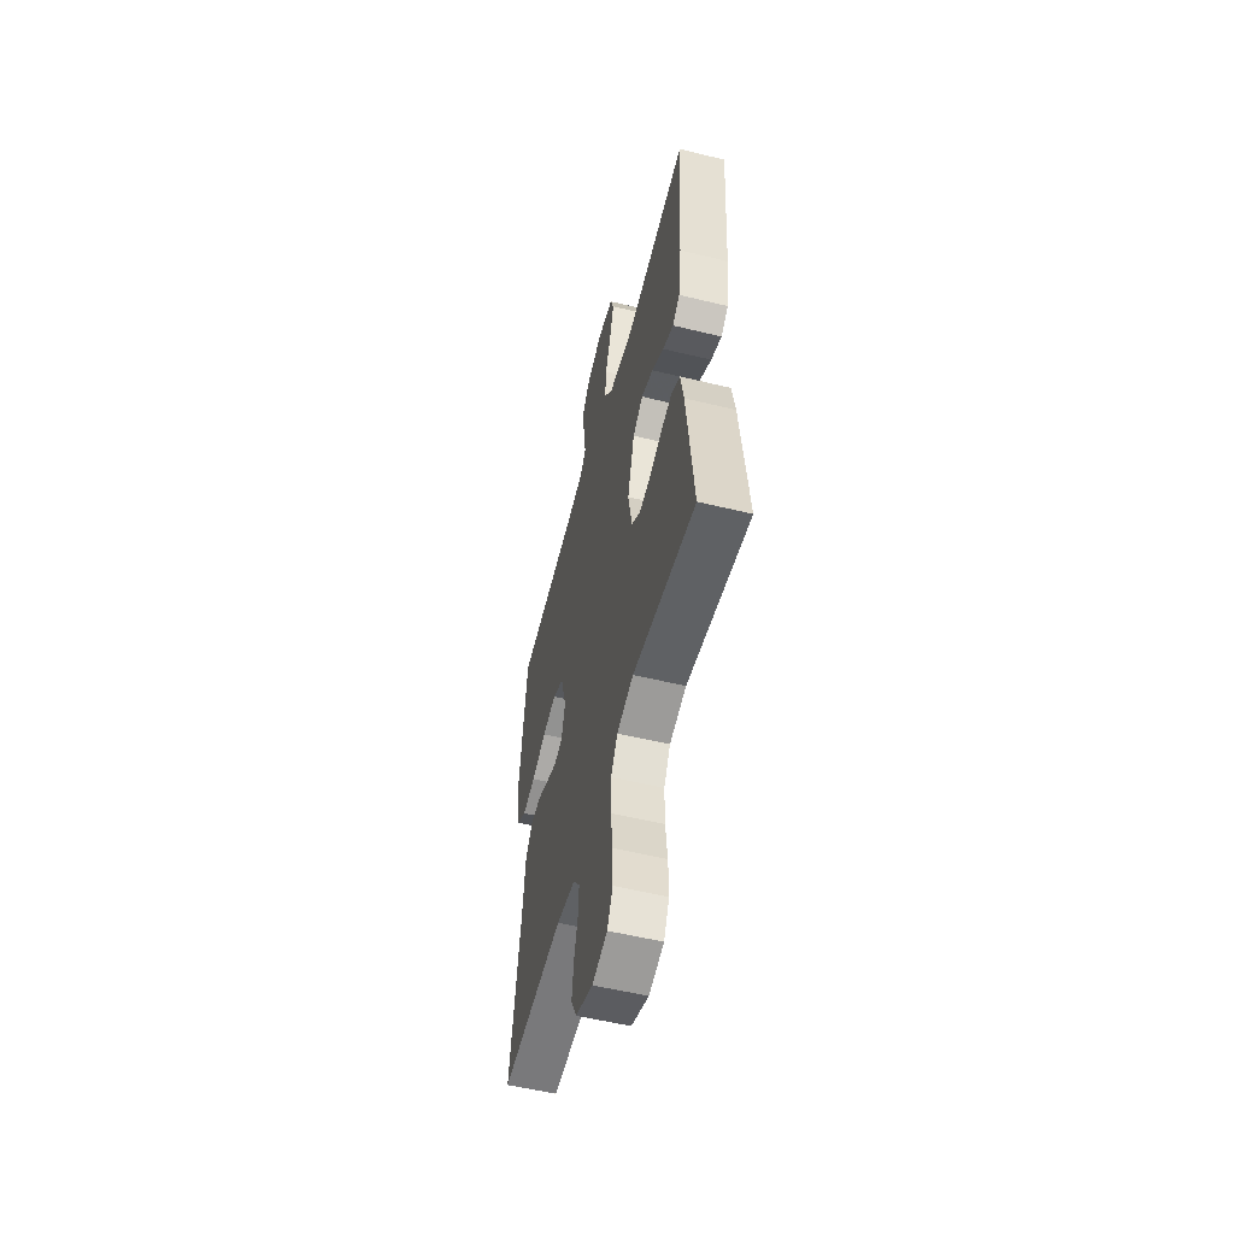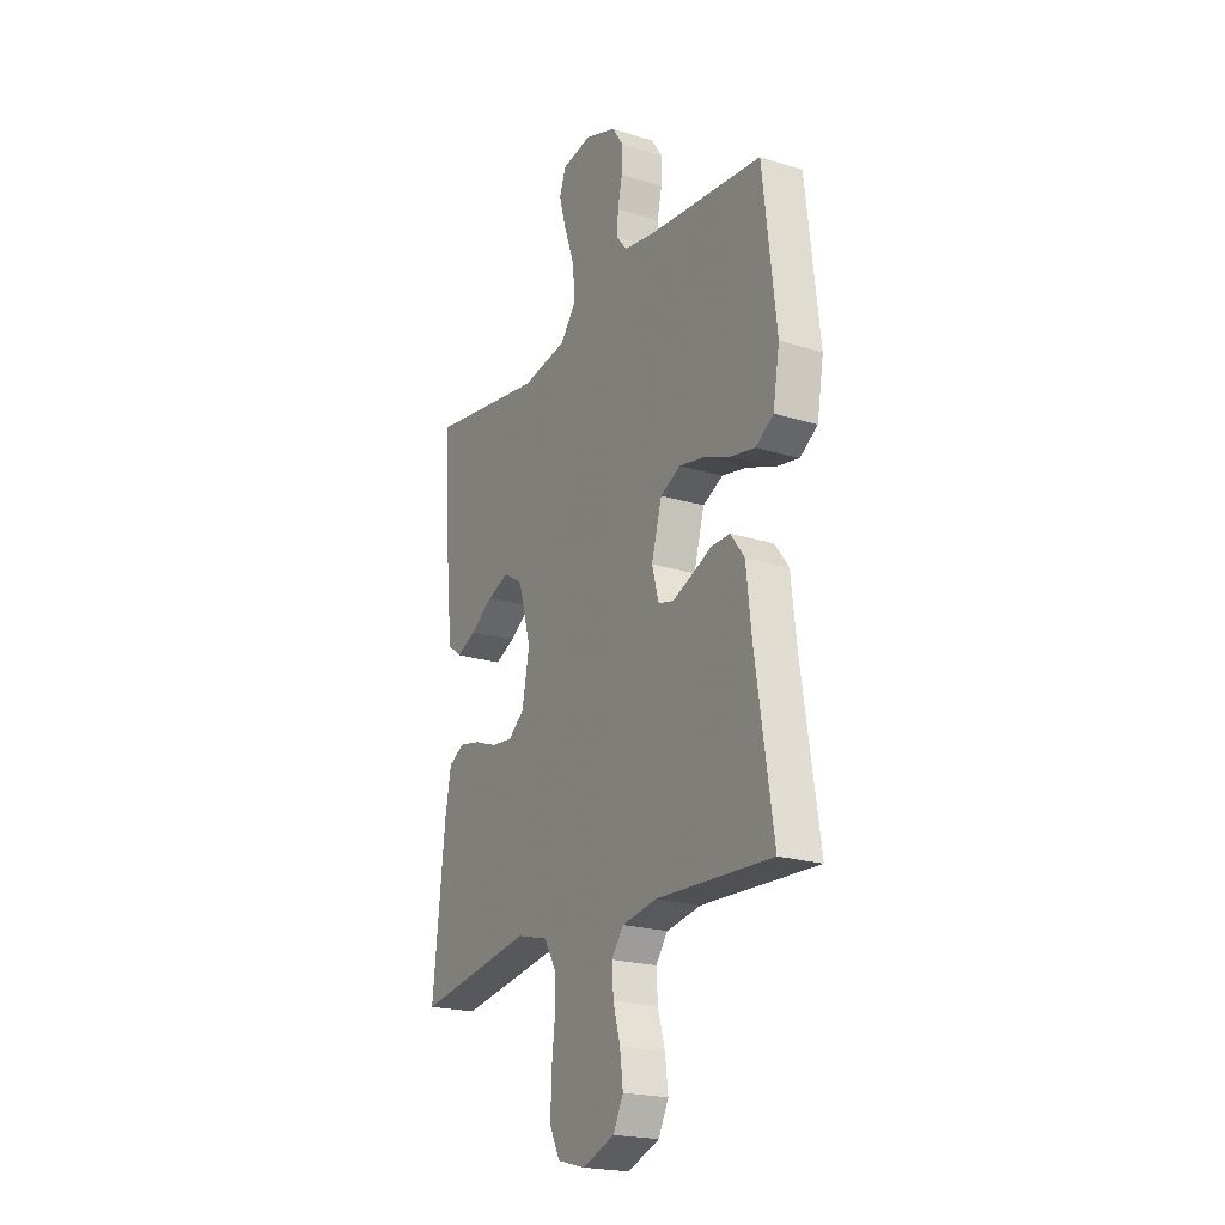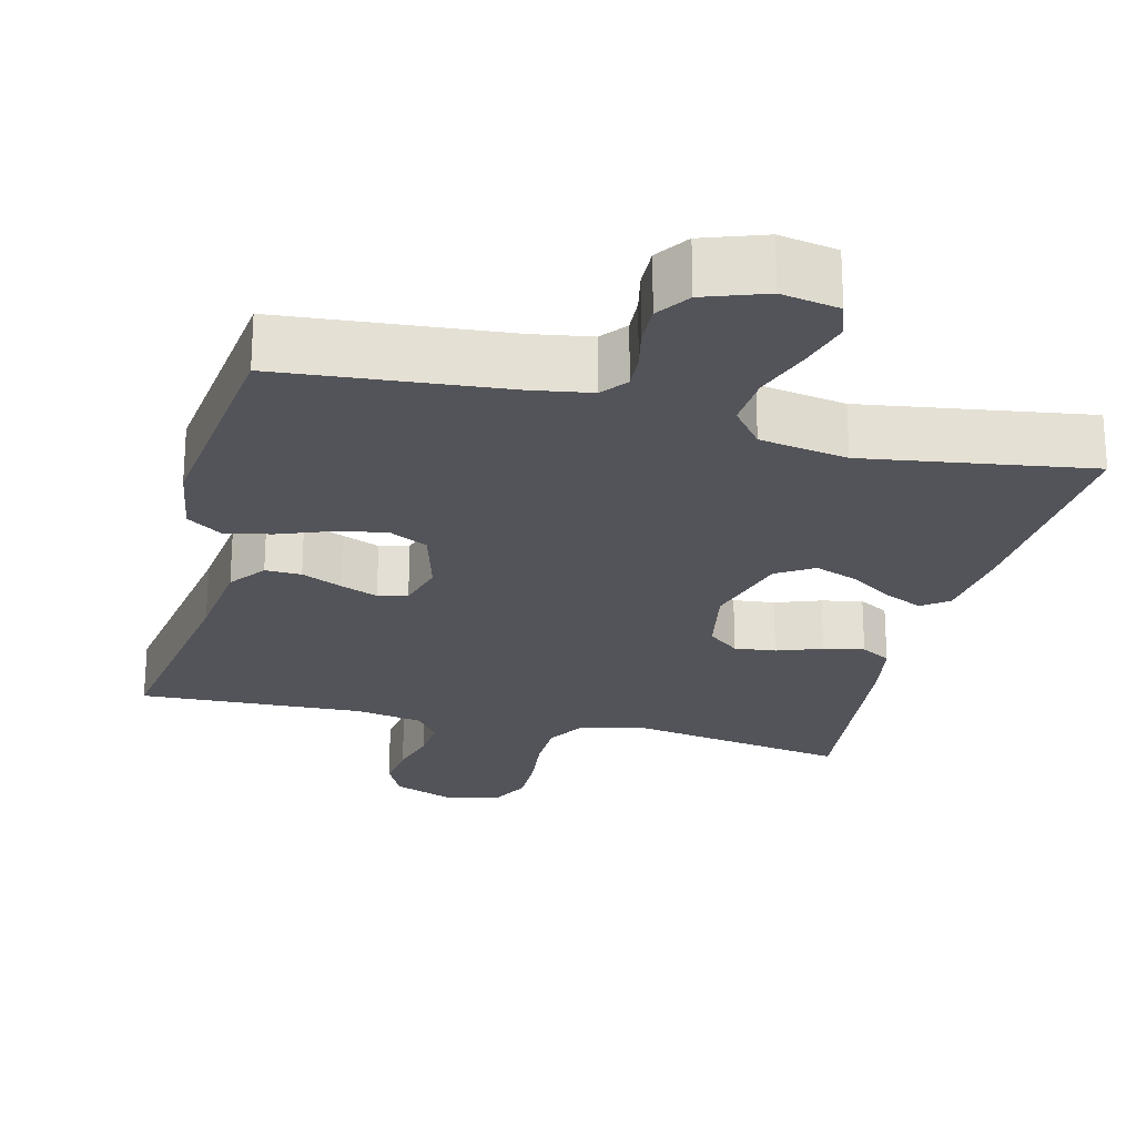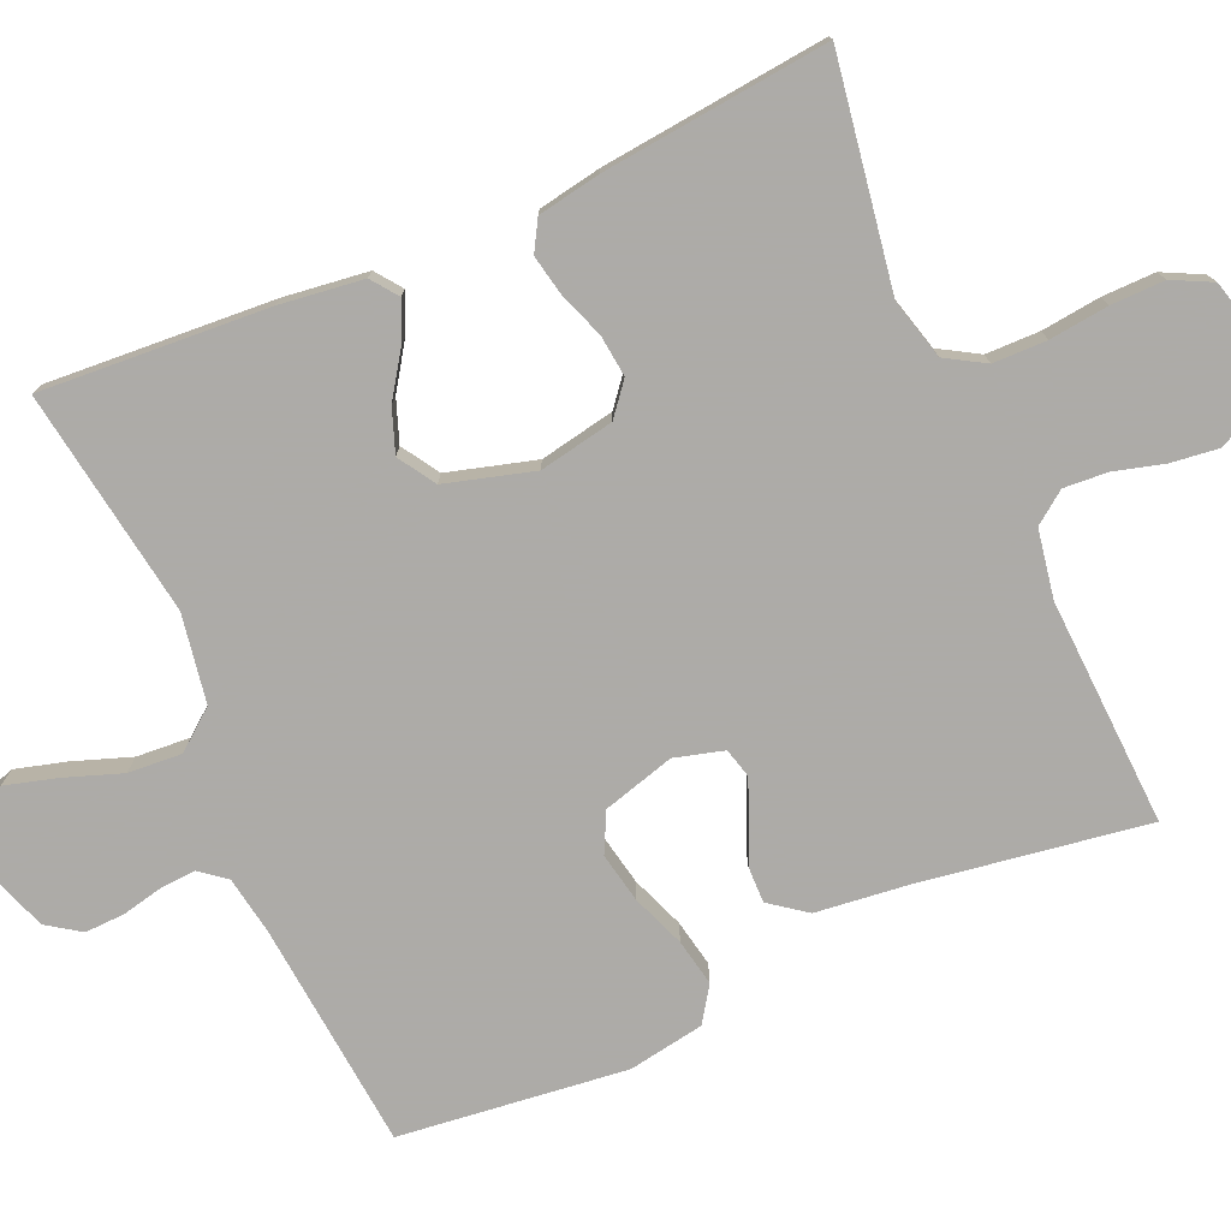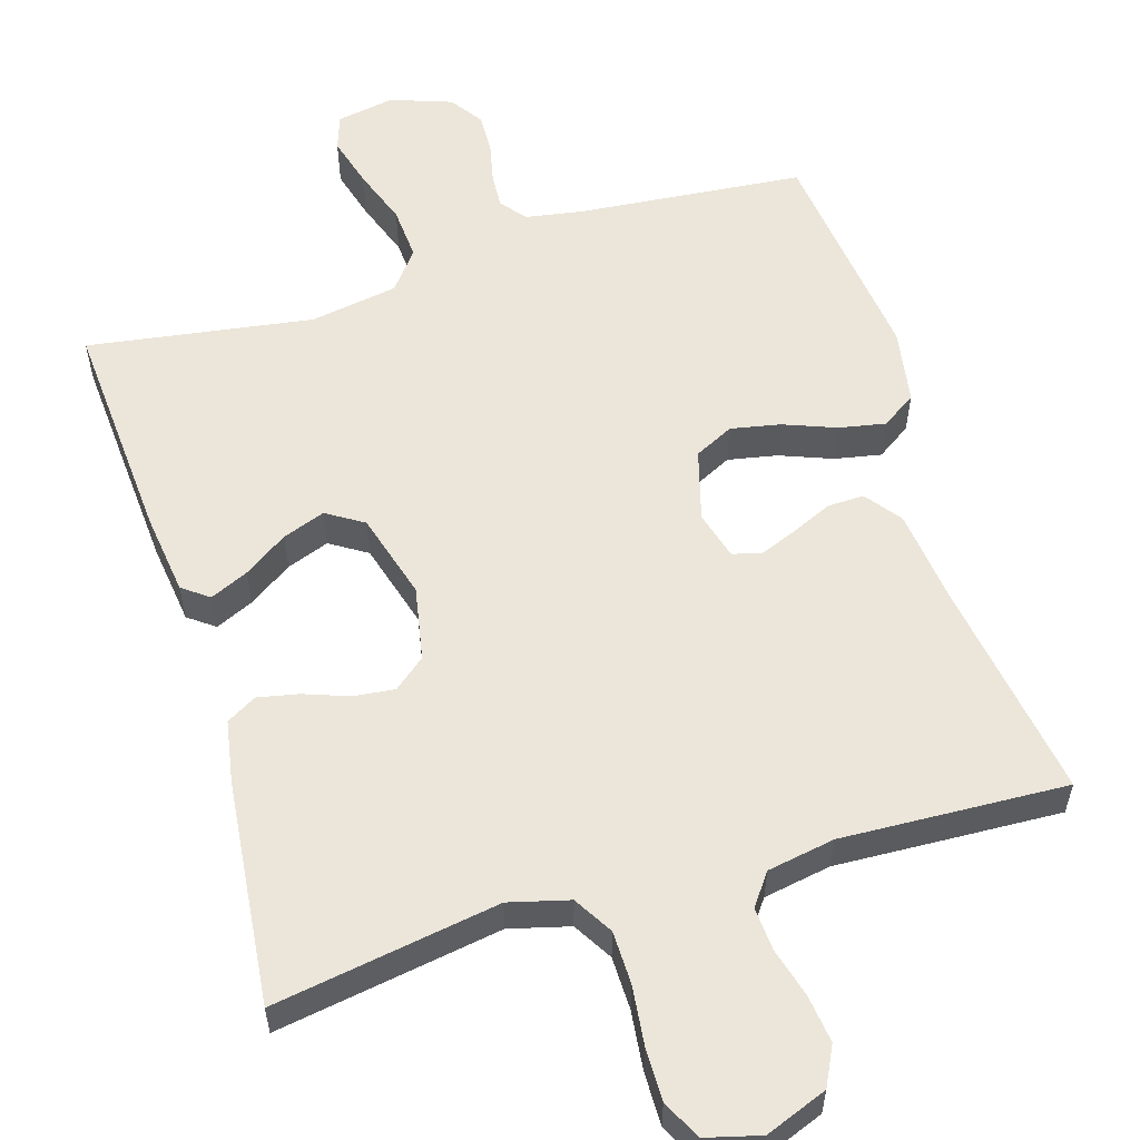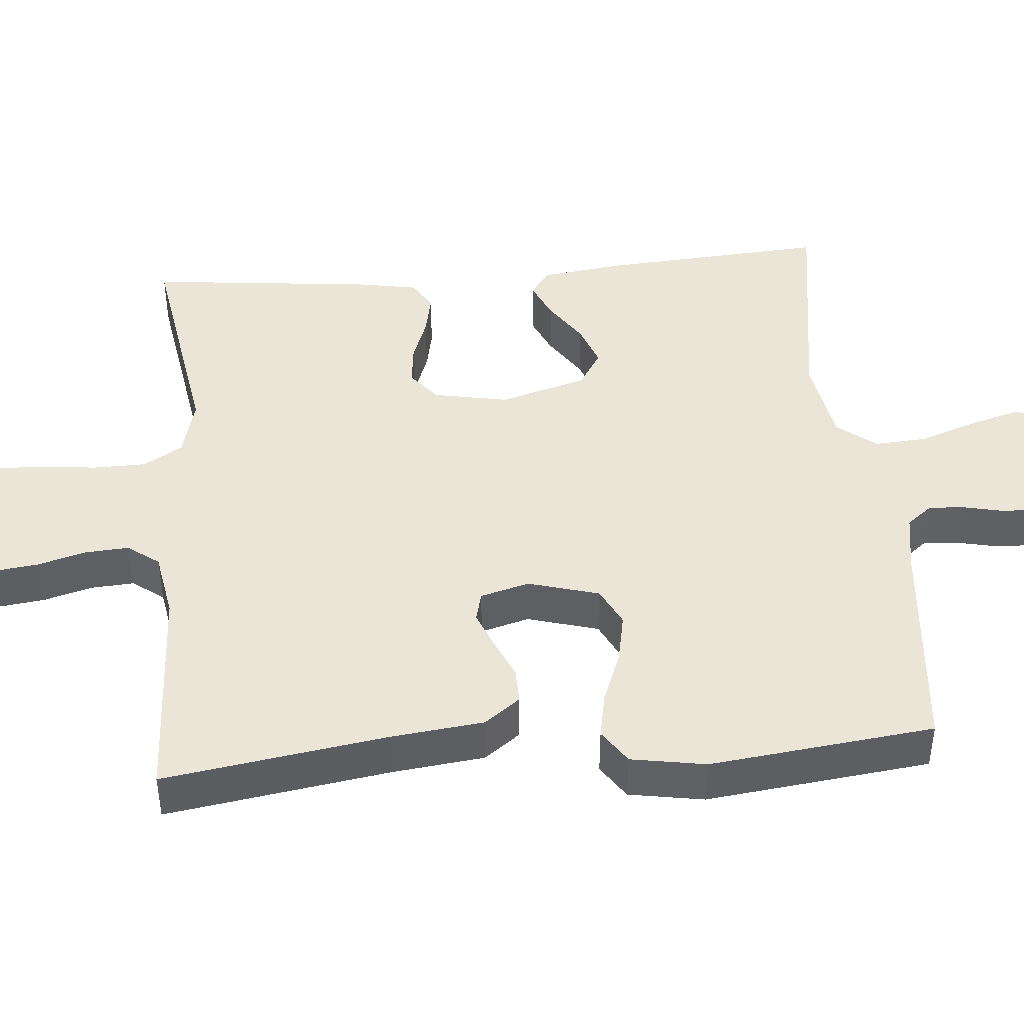
<metadata>
{"format":"obj","ext":"obj","renderer":"f3d","projection":"perspective","resolution":1024,"background":"white","views":[{"elev":-55.2,"azim":75.6,"up":"+Z"},{"elev":-21.1,"azim":-119.1,"up":"+Z"},{"elev":-23.8,"azim":-14.2,"up":"+Y"},{"elev":-76.5,"azim":113.7,"up":"+Y"},{"elev":56.9,"azim":163.0,"up":"+Y"},{"elev":44.1,"azim":-94.9,"up":"+Y"}]}
</metadata>
<code>
v -0.5 0.07 -0.5
v -0.454 0.07 -0.2
v -0.44 0.07 -0.078
v -0.404 0.07 -0.03
v -0.356 0.07 -0.031
v -0.302 0.07 -0.055
v -0.252 0.07 -0.075
v -0.213 0.07 -0.065
v -0.195 0.07 0
v -0.222 0.07 0.095
v -0.274 0.07 0.121
v -0.34 0.07 0.108
v -0.41 0.07 0.081
v -0.472 0.07 0.069
v -0.518 0.07 0.1
v -0.535 0.07 0.2
v -0.5 0.07 0.5
v -0.2 0.07 0.528
v -0.122 0.07 0.541
v -0.095 0.07 0.575
v -0.098 0.07 0.622
v -0.11 0.07 0.676
v -0.112 0.07 0.729
v -0.082 0.07 0.773
v 0 0.07 0.802
v 0.077 0.07 0.788
v 0.093 0.07 0.741
v 0.074 0.07 0.673
v 0.047 0.07 0.597
v 0.042 0.07 0.526
v 0.083 0.07 0.474
v 0.2 0.07 0.454
v 0.5 0.07 0.5
v 0.48 0.07 0.2
v 0.466 0.07 0.09
v 0.431 0.07 0.064
v 0.38 0.07 0.087
v 0.322 0.07 0.126
v 0.265 0.07 0.147
v 0.216 0.07 0.116
v 0.183 0.07 0
v 0.202 0.07 -0.099
v 0.244 0.07 -0.133
v 0.299 0.07 -0.127
v 0.359 0.07 -0.105
v 0.413 0.07 -0.094
v 0.453 0.07 -0.117
v 0.468 0.07 -0.2
v 0.5 0.07 -0.5
v 0.2 0.07 -0.451
v 0.12 0.07 -0.472
v 0.089 0.07 -0.524
v 0.088 0.07 -0.595
v 0.097 0.07 -0.673
v 0.098 0.07 -0.744
v 0.072 0.07 -0.796
v 0 0.07 -0.815
v -0.083 0.07 -0.783
v -0.109 0.07 -0.731
v -0.101 0.07 -0.667
v -0.083 0.07 -0.602
v -0.079 0.07 -0.544
v -0.11 0.07 -0.502
v -0.2 0.07 -0.486
v -0.5 0 -0.5
v -0.454 0 -0.2
v -0.44 0 -0.078
v -0.404 0 -0.03
v -0.356 0 -0.031
v -0.302 0 -0.055
v -0.252 0 -0.075
v -0.213 0 -0.065
v -0.195 0 0
v -0.222 0 0.095
v -0.274 0 0.121
v -0.34 0 0.108
v -0.41 0 0.081
v -0.472 0 0.069
v -0.518 0 0.1
v -0.535 0 0.2
v -0.5 0 0.5
v -0.2 0 0.528
v -0.122 0 0.541
v -0.095 0 0.575
v -0.098 0 0.622
v -0.11 0 0.676
v -0.112 0 0.729
v -0.082 0 0.773
v 0 0 0.802
v 0.077 0 0.788
v 0.093 0 0.741
v 0.074 0 0.673
v 0.047 0 0.597
v 0.042 0 0.526
v 0.083 0 0.474
v 0.2 0 0.454
v 0.5 0 0.5
v 0.48 0 0.2
v 0.466 0 0.09
v 0.431 0 0.064
v 0.38 0 0.087
v 0.322 0 0.126
v 0.265 0 0.147
v 0.216 0 0.116
v 0.183 0 0
v 0.202 0 -0.099
v 0.244 0 -0.133
v 0.299 0 -0.127
v 0.359 0 -0.105
v 0.413 0 -0.094
v 0.453 0 -0.117
v 0.468 0 -0.2
v 0.5 0 -0.5
v 0.2 0 -0.451
v 0.12 0 -0.472
v 0.089 0 -0.524
v 0.088 0 -0.595
v 0.097 0 -0.673
v 0.098 0 -0.744
v 0.072 0 -0.796
v 0 0 -0.815
v -0.083 0 -0.783
v -0.109 0 -0.731
v -0.101 0 -0.667
v -0.083 0 -0.602
v -0.079 0 -0.544
v -0.11 0 -0.502
v -0.2 0 -0.486
f 58 59 60 61
f 58 61 62
f 57 58 62
f 56 57 62
f 53 54 55 56
f 52 53 56 62
f 51 52 62 63
f 47 48 49 50
f 44 45 46 47
f 43 44 47 50
f 42 43 50 51
f 35 36 37 38
f 35 38 39
f 32 33 34 35
f 31 32 35 39
f 30 31 39 40
f 26 27 28 29
f 24 25 26 29
f 24 29 30
f 21 22 23 24
f 20 21 24 30
f 19 20 30 40
f 15 16 17 18
f 12 13 14 15
f 11 12 15 18
f 10 11 18 19
f 3 4 5 6
f 2 3 6 7
f 64 1 2 7
f 63 64 7 8
f 41 42 51 63
f 41 63 8 9
f 19 40 41
f 9 10 19 41
f 125 124 123 122
f 126 125 122
f 126 122 121
f 126 121 120
f 120 119 118 117
f 126 120 117 116
f 127 126 116 115
f 114 113 112 111
f 111 110 109 108
f 114 111 108 107
f 115 114 107 106
f 102 101 100 99
f 103 102 99
f 99 98 97 96
f 103 99 96 95
f 104 103 95 94
f 93 92 91 90
f 93 90 89 88
f 94 93 88
f 88 87 86 85
f 94 88 85 84
f 104 94 84 83
f 82 81 80 79
f 79 78 77 76
f 82 79 76 75
f 83 82 75 74
f 70 69 68 67
f 71 70 67 66
f 71 66 65 128
f 72 71 128 127
f 127 115 106 105
f 73 72 127 105
f 105 104 83
f 105 83 74 73
f 1 65 66 2
f 2 66 67 3
f 3 67 68 4
f 4 68 69 5
f 5 69 70 6
f 6 70 71 7
f 7 71 72 8
f 8 72 73 9
f 9 73 74 10
f 10 74 75 11
f 11 75 76 12
f 12 76 77 13
f 13 77 78 14
f 14 78 79 15
f 15 79 80 16
f 16 80 81 17
f 17 81 82 18
f 18 82 83 19
f 19 83 84 20
f 20 84 85 21
f 21 85 86 22
f 22 86 87 23
f 23 87 88 24
f 24 88 89 25
f 25 89 90 26
f 26 90 91 27
f 27 91 92 28
f 28 92 93 29
f 29 93 94 30
f 30 94 95 31
f 31 95 96 32
f 32 96 97 33
f 33 97 98 34
f 34 98 99 35
f 35 99 100 36
f 36 100 101 37
f 37 101 102 38
f 38 102 103 39
f 39 103 104 40
f 40 104 105 41
f 41 105 106 42
f 42 106 107 43
f 43 107 108 44
f 44 108 109 45
f 45 109 110 46
f 46 110 111 47
f 47 111 112 48
f 48 112 113 49
f 49 113 114 50
f 50 114 115 51
f 51 115 116 52
f 52 116 117 53
f 53 117 118 54
f 54 118 119 55
f 55 119 120 56
f 56 120 121 57
f 57 121 122 58
f 58 122 123 59
f 59 123 124 60
f 60 124 125 61
f 61 125 126 62
f 62 126 127 63
f 63 127 128 64
f 64 128 65 1

</code>
